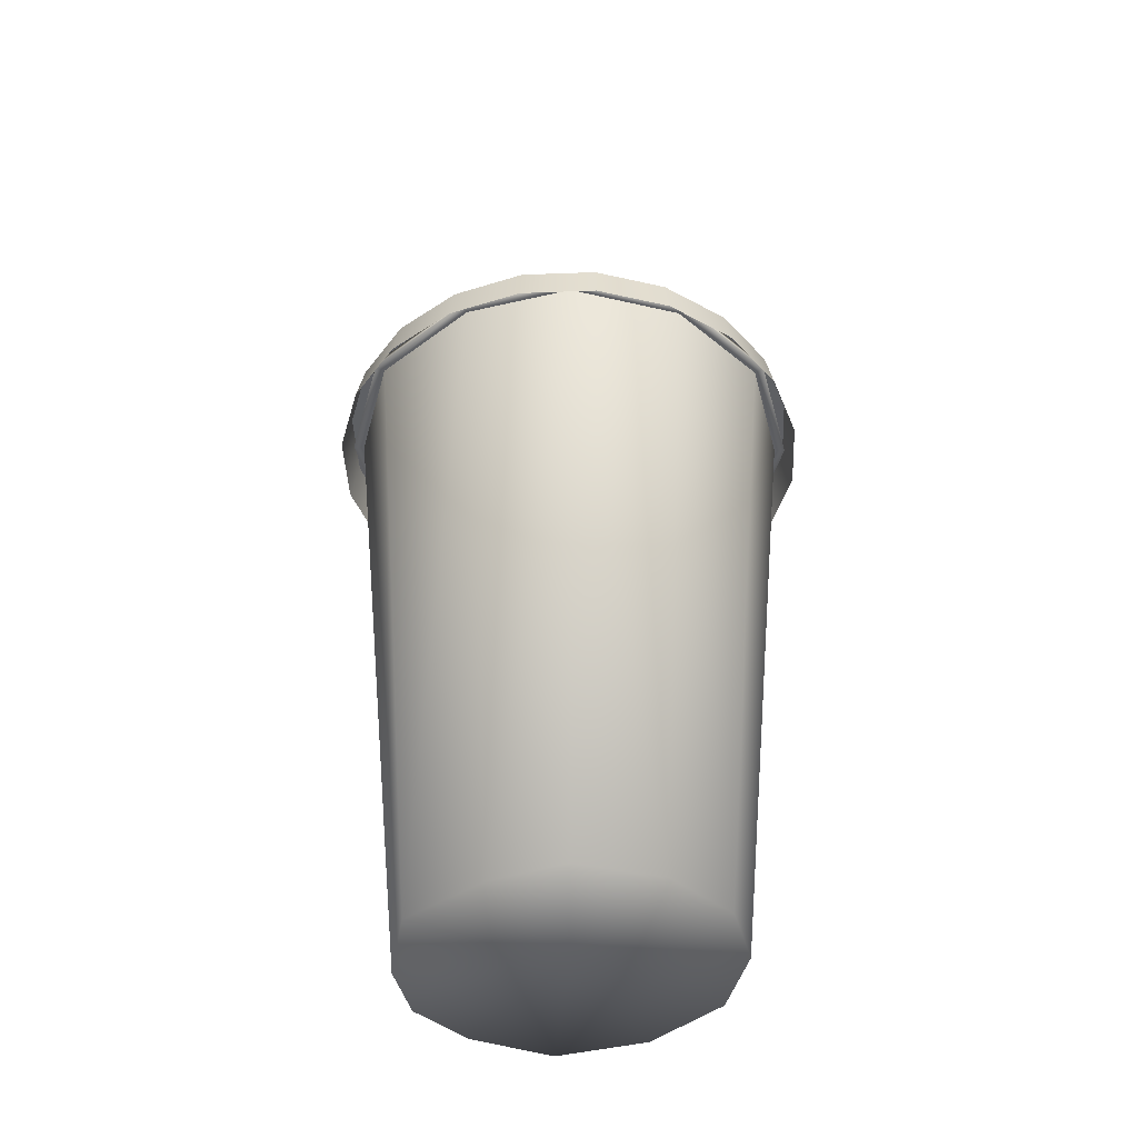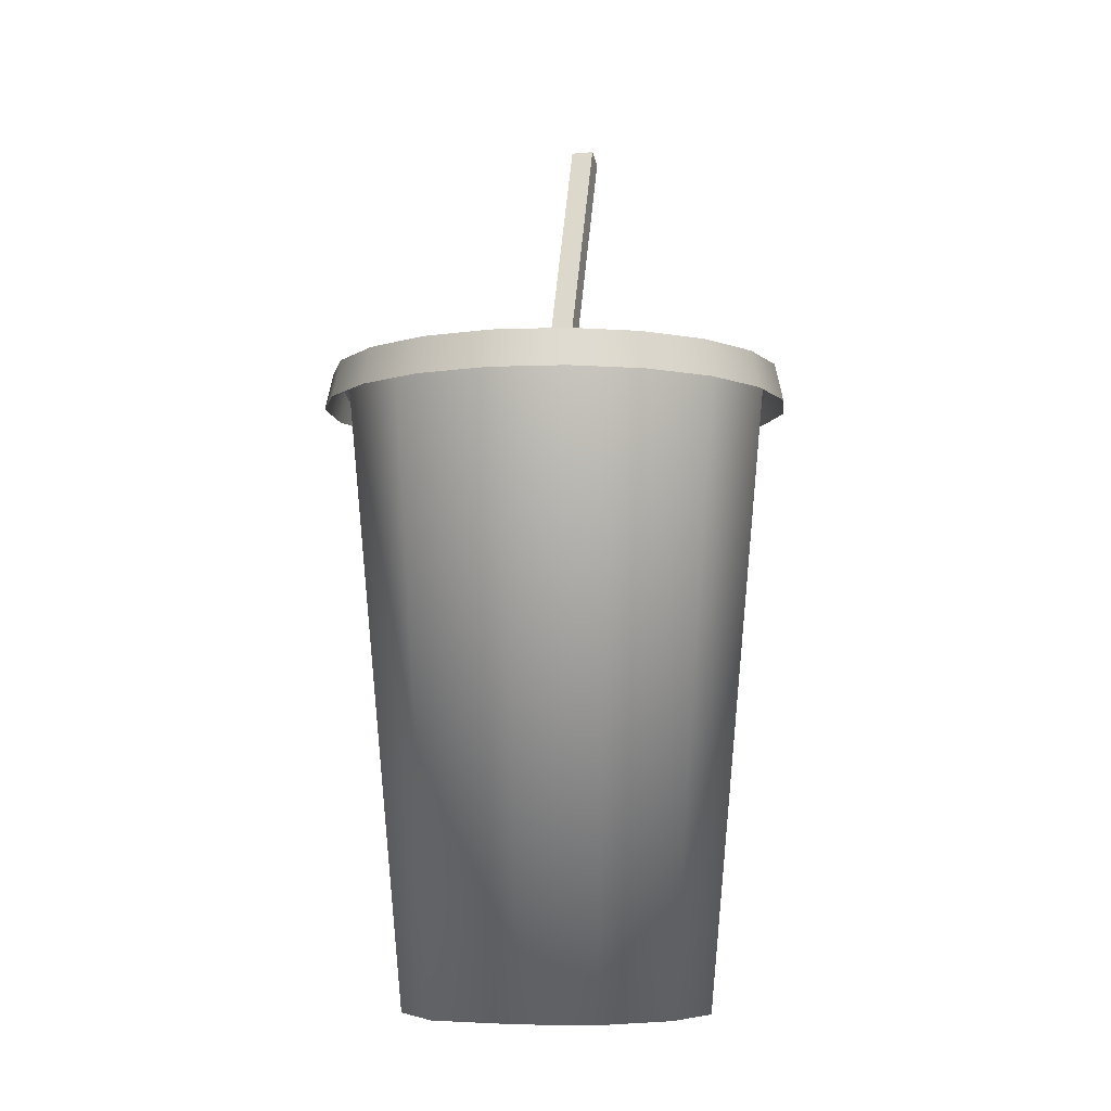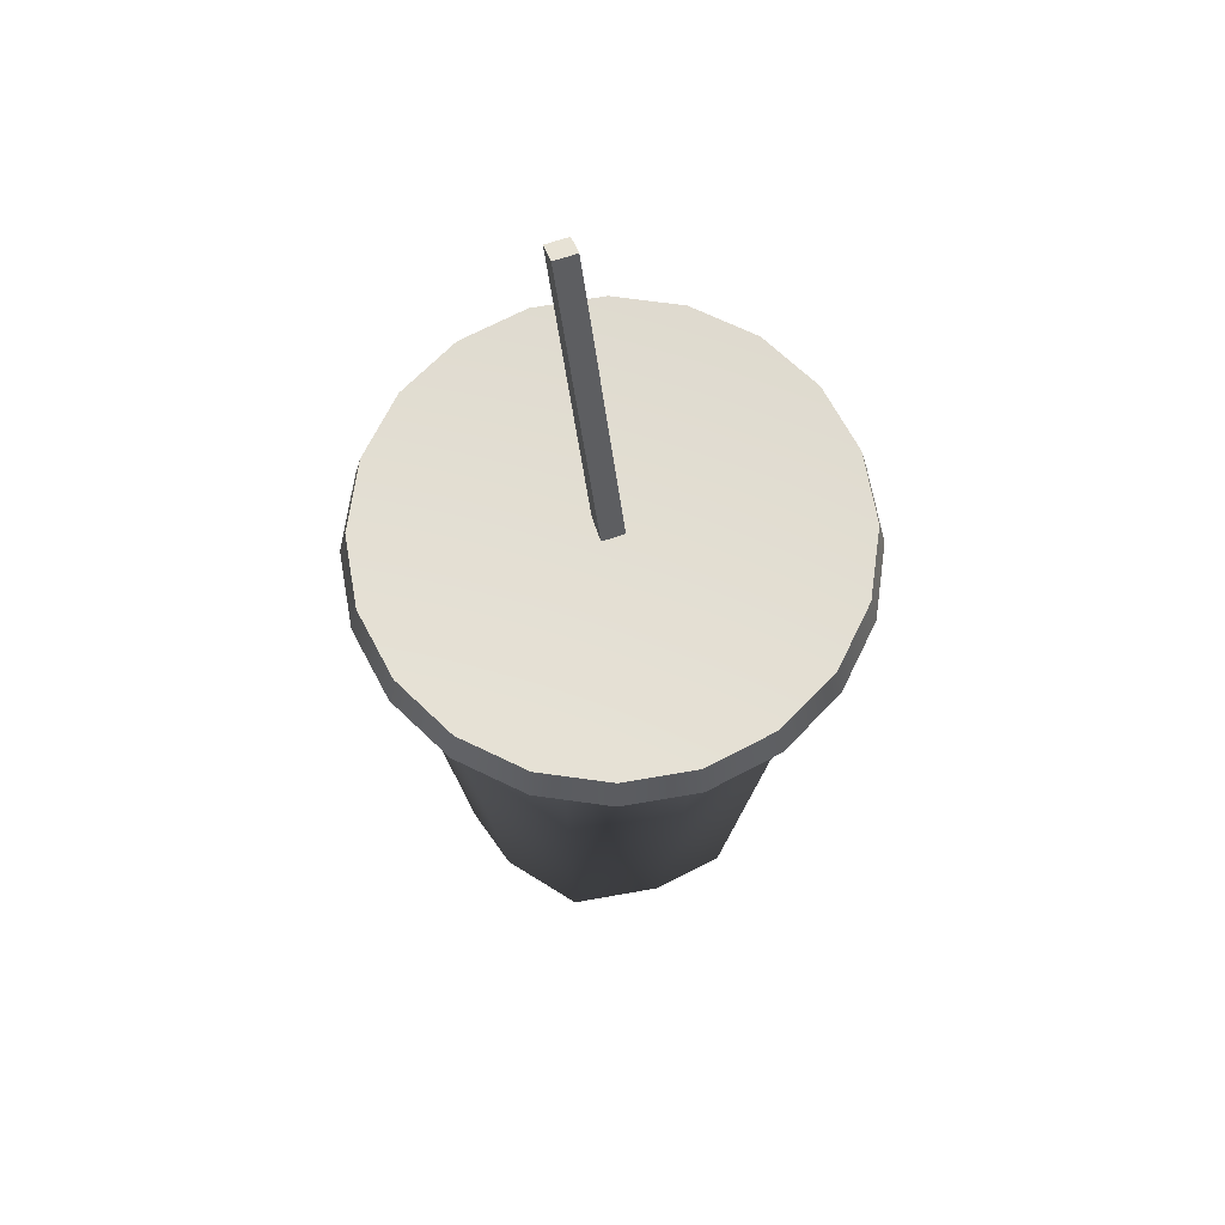
<metadata>
{"format":"obj","ext":"obj","renderer":"f3d","projection":"perspective","resolution":1024,"background":"white","views":[{"elev":-42.1,"azim":-150.4,"up":"+Z"},{"elev":-6.6,"azim":-164.6,"up":"+Z"},{"elev":67.5,"azim":161.0,"up":"+Z"}]}
</metadata>
<code>
v 4.032 2.321 13.58
v -0.002664 -5e-06 -0.004567
v 2.346 4.063 13.59
v 4.869 1.582 13.1
v 4.698 1.526 13.9
v 4.142 3.009 13.1
v 4.142 3.009 13.1
v 4.698 1.526 13.9
v 3.996 2.904 13.9
v 4.142 3.009 13.1
v 3.996 2.904 13.9
v 3.009 4.142 13.1
v 3.009 4.142 13.1
v 3.996 2.904 13.9
v 2.904 3.996 13.9
v 3.009 4.142 13.1
v 2.904 3.996 13.9
v 1.582 4.869 13.1
v 1.582 4.869 13.1
v 2.904 3.996 13.9
v 1.526 4.698 13.9
v 1.582 4.869 13.1
v 1.526 4.698 13.9
v 0 5.119 13.1
v 0 5.119 13.1
v 1.526 4.698 13.9
v 0 4.94 13.9
v 0 5.119 13.1
v 0 4.94 13.9
v -1.582 4.869 13.1
v -1.582 4.869 13.1
v 0 4.94 13.9
v -1.526 4.698 13.9
v -1.582 4.869 13.1
v -1.526 4.698 13.9
v -3.009 4.142 13.1
v -3.009 4.142 13.1
v -1.526 4.698 13.9
v -2.904 3.996 13.9
v -3.009 4.142 13.1
v -2.904 3.996 13.9
v -4.142 3.009 13.1
v -4.142 3.009 13.1
v -2.904 3.996 13.9
v -3.996 2.904 13.9
v -4.142 3.009 13.1
v -3.996 2.904 13.9
v -4.869 1.582 13.1
v -4.869 1.582 13.1
v -3.996 2.904 13.9
v -4.698 1.526 13.9
v -4.869 1.582 13.1
v -4.698 1.526 13.9
v -5.119 -5e-06 13.1
v -5.119 -5e-06 13.1
v -4.698 1.526 13.9
v -4.94 -5e-06 13.9
v -5.119 -5e-06 13.1
v -4.94 -5e-06 13.9
v -4.869 -1.582 13.1
v -4.869 -1.582 13.1
v -4.94 -5e-06 13.9
v -4.698 -1.526 13.9
v -4.869 -1.582 13.1
v -4.698 -1.526 13.9
v -4.142 -3.009 13.1
v -4.142 -3.009 13.1
v -4.698 -1.526 13.9
v -3.996 -2.904 13.9
v -4.142 -3.009 13.1
v -3.996 -2.904 13.9
v -3.009 -4.142 13.1
v -3.009 -4.142 13.1
v -3.996 -2.904 13.9
v -2.904 -3.996 13.9
v -3.009 -4.142 13.1
v -2.904 -3.996 13.9
v -1.582 -4.869 13.1
v -1.582 -4.869 13.1
v -2.904 -3.996 13.9
v -1.526 -4.698 13.9
v -1.582 -4.869 13.1
v -1.526 -4.698 13.9
v 3e-06 -5.119 13.1
v 3e-06 -5.119 13.1
v -1.526 -4.698 13.9
v 3e-06 -4.94 13.9
v 3e-06 -5.119 13.1
v 3e-06 -4.94 13.9
v 1.582 -4.869 13.1
v 1.582 -4.869 13.1
v 3e-06 -4.94 13.9
v 1.526 -4.698 13.9
v 1.582 -4.869 13.1
v 1.526 -4.698 13.9
v 3.009 -4.142 13.1
v 3.009 -4.142 13.1
v 1.526 -4.698 13.9
v 2.904 -3.996 13.9
v 3.009 -4.142 13.1
v 2.904 -3.996 13.9
v 4.142 -3.009 13.1
v 4.142 -3.009 13.1
v 2.904 -3.996 13.9
v 3.996 -2.904 13.9
v 4.142 -3.009 13.1
v 3.996 -2.904 13.9
v 4.869 -1.582 13.1
v 4.869 -1.582 13.1
v 3.996 -2.904 13.9
v 4.698 -1.526 13.9
v 4.869 -1.582 13.1
v 4.698 -1.526 13.9
v 5.119 -5e-06 13.1
v 5.119 -5e-06 13.1
v 4.698 -1.526 13.9
v 4.94 -5e-06 13.9
v 5.119 -5e-06 13.1
v 4.94 -5e-06 13.9
v 4.869 1.582 13.1
v 4.869 1.582 13.1
v 4.94 -5e-06 13.9
v 4.698 1.526 13.9
v 0 4.94 13.9
v 3e-06 -5e-06 13.62
v -1.526 4.698 13.9
v -1.526 4.698 13.9
v 3e-06 -5e-06 13.62
v -2.904 3.996 13.9
v -2.904 3.996 13.9
v 3e-06 -5e-06 13.62
v -3.996 2.904 13.9
v -3.996 2.904 13.9
v 3e-06 -5e-06 13.62
v -4.698 1.526 13.9
v -4.698 1.526 13.9
v 3e-06 -5e-06 13.62
v -4.94 -5e-06 13.9
v -4.94 -5e-06 13.9
v 3e-06 -5e-06 13.62
v -4.698 -1.526 13.9
v -4.698 -1.526 13.9
v 3e-06 -5e-06 13.62
v -3.996 -2.904 13.9
v -3.996 -2.904 13.9
v 3e-06 -5e-06 13.62
v -2.904 -3.996 13.9
v -2.904 -3.996 13.9
v 3e-06 -5e-06 13.62
v -1.526 -4.698 13.9
v -1.526 -4.698 13.9
v 3e-06 -5e-06 13.62
v 3e-06 -4.94 13.9
v 1.526 4.698 13.9
v 3e-06 -5e-06 13.62
v 0 4.94 13.9
v 2.904 3.996 13.9
v 3e-06 -5e-06 13.62
v 1.526 4.698 13.9
v 3.996 2.904 13.9
v 3e-06 -5e-06 13.62
v 2.904 3.996 13.9
v 4.698 1.526 13.9
v 3e-06 -5e-06 13.62
v 3.996 2.904 13.9
v 4.94 -5e-06 13.9
v 3e-06 -5e-06 13.62
v 4.698 1.526 13.9
v 4.698 -1.526 13.9
v 3e-06 -5e-06 13.62
v 4.94 -5e-06 13.9
v 3.996 -2.904 13.9
v 3e-06 -5e-06 13.62
v 4.698 -1.526 13.9
v 2.904 -3.996 13.9
v 3e-06 -5e-06 13.62
v 3.996 -2.904 13.9
v 1.526 -4.698 13.9
v 3e-06 -5e-06 13.62
v 2.904 -3.996 13.9
v 3e-06 -4.94 13.9
v 3e-06 -5e-06 13.62
v 1.526 -4.698 13.9
v 2.42 4.192 13.82
v 4.17 2.405 13.83
v 2.346 4.063 13.59
v 2.346 4.063 13.59
v 4.17 2.405 13.83
v 4.032 2.321 13.58
v 4.17 2.405 13.83
v 4.84 -5e-06 13.82
v 4.032 2.321 13.58
v 4.032 2.321 13.58
v 4.84 -5e-06 13.82
v 4.691 -5e-06 13.59
v 4.84 -5e-06 13.82
v 4.034 -2.347 13.83
v 4.691 -5e-06 13.59
v 4.691 -5e-06 13.59
v 4.034 -2.347 13.83
v 3.889 -2.269 13.58
v 4.034 -2.347 13.83
v 2.42 -4.192 13.82
v 3.889 -2.269 13.58
v 3.889 -2.269 13.58
v 2.42 -4.192 13.82
v 2.346 -4.063 13.59
v 2.42 -4.192 13.82
v 0.08846 -4.767 13.83
v 2.346 -4.063 13.59
v 2.346 -4.063 13.59
v 0.08846 -4.767 13.83
v 0.08557 -4.62 13.58
v 0.08846 -4.767 13.83
v -2.346 -4.063 13.59
v 0.08557 -4.62 13.58
v -2.42 -4.192 13.82
v -2.346 -4.063 13.59
v 0.08846 -4.767 13.83
v 2.455 4.252 13.59
v 4.229 2.438 13.58
v 2.42 4.192 13.82
v 2.42 4.192 13.82
v 4.229 2.438 13.58
v 4.17 2.405 13.83
v 4.229 2.438 13.58
v 4.91 -5e-06 13.59
v 4.17 2.405 13.83
v 4.17 2.405 13.83
v 4.91 -5e-06 13.59
v 4.84 -5e-06 13.82
v 4.91 -5e-06 13.59
v 4.09 -2.38 13.58
v 4.84 -5e-06 13.82
v 4.84 -5e-06 13.82
v 4.09 -2.38 13.58
v 4.034 -2.347 13.83
v 4.09 -2.38 13.58
v 2.42 -4.192 13.82
v 4.034 -2.347 13.83
v 2.455 -4.252 13.59
v 2.42 -4.192 13.82
v 4.09 -2.38 13.58
v 2.455 -4.252 13.59
v 0.08972 -4.836 13.58
v 2.42 -4.192 13.82
v 2.42 -4.192 13.82
v 0.08972 -4.836 13.58
v 0.08846 -4.767 13.83
v 0.08972 -4.836 13.58
v -2.455 -4.252 13.59
v 0.08846 -4.767 13.83
v 0.08846 -4.767 13.83
v -2.455 -4.252 13.59
v -2.42 -4.192 13.82
v 2.455 4.252 13.59
v 2.346 4.063 13.59
v 4.229 2.438 13.58
v 4.229 2.438 13.58
v 2.346 4.063 13.59
v 4.032 2.321 13.58
v 4.229 2.438 13.58
v 4.032 2.321 13.58
v 4.91 -5e-06 13.59
v 4.691 -5e-06 13.59
v 4.91 -5e-06 13.59
v 4.032 2.321 13.58
v 3.889 -2.269 13.58
v 4.91 -5e-06 13.59
v 4.691 -5e-06 13.59
v 4.09 -2.38 13.58
v 4.91 -5e-06 13.59
v 3.889 -2.269 13.58
v 4.09 -2.38 13.58
v 3.889 -2.269 13.58
v 2.455 -4.252 13.59
v 2.346 -4.063 13.59
v 2.455 -4.252 13.59
v 3.889 -2.269 13.58
v 0.08557 -4.62 13.58
v 2.455 -4.252 13.59
v 2.346 -4.063 13.59
v 0.08972 -4.836 13.58
v 2.455 -4.252 13.59
v 0.08557 -4.62 13.58
v -2.346 -4.063 13.59
v 0.08972 -4.836 13.58
v 0.08557 -4.62 13.58
v -2.455 -4.252 13.59
v 0.08972 -4.836 13.58
v -2.346 -4.063 13.59
v 1.886 2.789 -0.009134
v 3.043 1.35 -0.009134
v 2.346 4.063 13.59
v 4.032 2.321 13.58
v 2.346 4.063 13.59
v 3.043 1.35 -0.009134
v 4.032 2.321 13.58
v 3.043 1.35 -0.009134
v 4.691 -5e-06 13.59
v 4.691 -5e-06 13.59
v 3.043 1.35 -0.009134
v 3.437 0.01193 -0.009136
v 4.691 -5e-06 13.59
v 3.437 0.01193 -0.009136
v 3.889 -2.269 13.58
v 3.437 0.01193 -0.009136
v 3.044 -1.407 -0.009136
v 3.889 -2.269 13.58
v 3.889 -2.269 13.58
v 3.044 -1.407 -0.009136
v 2.346 -4.063 13.59
v 2.346 -4.063 13.59
v 3.044 -1.407 -0.009136
v 1.926 -2.812 -0.009136
v 2.346 -4.063 13.59
v 1.926 -2.812 -0.009136
v 0.08557 -4.62 13.58
v 1.926 -2.812 -0.009136
v 0.04012 -3.25 -0.009136
v 0.08557 -4.62 13.58
v -1.853 -2.752 -0.009134
v 0.08557 -4.62 13.58
v 0.04012 -3.25 -0.009136
v -2.346 -4.063 13.59
v 0.08557 -4.62 13.58
v -1.853 -2.752 -0.009134
v -4.021 -2.383 13.58
v -2.346 -4.063 13.59
v -2.42 -4.192 13.82
v -4.16 -2.464 13.83
v -4.021 -2.383 13.58
v -2.42 -4.192 13.82
v -4.691 -5e-06 13.59
v -4.021 -2.383 13.58
v -4.16 -2.464 13.83
v -4.84 -5e-06 13.82
v -4.691 -5e-06 13.59
v -4.16 -2.464 13.83
v -4.84 -5e-06 13.82
v -4.176 2.439 13.83
v -4.691 -5e-06 13.59
v -4.691 -5e-06 13.59
v -4.176 2.439 13.83
v -4.036 2.358 13.58
v -4.176 2.439 13.83
v -2.42 4.192 13.82
v -4.036 2.358 13.58
v -4.036 2.358 13.58
v -2.42 4.192 13.82
v -2.346 4.063 13.59
v -2.42 4.192 13.82
v -0.1255 4.767 13.83
v -2.346 4.063 13.59
v -2.346 4.063 13.59
v -0.1255 4.767 13.83
v -0.1219 4.62 13.58
v -0.1255 4.767 13.83
v 2.346 4.063 13.59
v -0.1219 4.62 13.58
v 2.42 4.192 13.82
v 2.346 4.063 13.59
v -0.1255 4.767 13.83
v -2.42 -4.192 13.82
v -2.455 -4.252 13.59
v -4.16 -2.464 13.83
v -4.219 -2.499 13.58
v -4.16 -2.464 13.83
v -2.455 -4.252 13.59
v -4.219 -2.499 13.58
v -4.91 -5e-06 13.59
v -4.16 -2.464 13.83
v -4.16 -2.464 13.83
v -4.91 -5e-06 13.59
v -4.84 -5e-06 13.82
v -4.91 -5e-06 13.59
v -4.235 2.474 13.58
v -4.84 -5e-06 13.82
v -4.84 -5e-06 13.82
v -4.235 2.474 13.58
v -4.176 2.439 13.83
v -4.235 2.474 13.58
v -2.455 4.252 13.59
v -4.176 2.439 13.83
v -4.176 2.439 13.83
v -2.455 4.252 13.59
v -2.42 4.192 13.82
v -2.455 4.252 13.59
v -0.1274 4.836 13.58
v -2.42 4.192 13.82
v -2.42 4.192 13.82
v -0.1274 4.836 13.58
v -0.1255 4.767 13.83
v -0.1274 4.836 13.58
v 2.42 4.192 13.82
v -0.1255 4.767 13.83
v 2.455 4.252 13.59
v 2.42 4.192 13.82
v -0.1274 4.836 13.58
v -4.021 -2.383 13.58
v -2.455 -4.252 13.59
v -2.346 -4.063 13.59
v -4.219 -2.499 13.58
v -2.455 -4.252 13.59
v -4.021 -2.383 13.58
v -4.691 -5e-06 13.59
v -4.219 -2.499 13.58
v -4.021 -2.383 13.58
v -4.91 -5e-06 13.59
v -4.219 -2.499 13.58
v -4.691 -5e-06 13.59
v -4.036 2.358 13.58
v -4.91 -5e-06 13.59
v -4.691 -5e-06 13.59
v -4.235 2.474 13.58
v -4.91 -5e-06 13.59
v -4.036 2.358 13.58
v -4.235 2.474 13.58
v -4.036 2.358 13.58
v -2.455 4.252 13.59
v -2.346 4.063 13.59
v -2.455 4.252 13.59
v -4.036 2.358 13.58
v -2.455 4.252 13.59
v -2.346 4.063 13.59
v -0.1274 4.836 13.58
v -0.1274 4.836 13.58
v -2.346 4.063 13.59
v -0.1219 4.62 13.58
v 2.346 4.063 13.59
v -0.1274 4.836 13.58
v -0.1219 4.62 13.58
v 2.455 4.252 13.59
v -0.1274 4.836 13.58
v 2.346 4.063 13.59
v -1.853 -2.752 -0.009134
v -3.03 -1.486 -0.009136
v -2.346 -4.063 13.59
v -4.021 -2.383 13.58
v -2.346 -4.063 13.59
v -3.03 -1.486 -0.009136
v -4.021 -2.383 13.58
v -3.03 -1.486 -0.009136
v -4.691 -5e-06 13.59
v -4.691 -5e-06 13.59
v -3.03 -1.486 -0.009136
v -3.422 -0.009009 -0.009136
v -4.691 -5e-06 13.59
v -3.422 -0.009009 -0.009136
v -4.036 2.358 13.58
v -4.036 2.358 13.58
v -3.422 -0.009009 -0.009136
v -2.931 1.59 -0.009134
v -4.036 2.358 13.58
v -2.931 1.59 -0.009134
v -2.346 4.063 13.59
v -2.346 4.063 13.59
v -2.931 1.59 -0.009134
v -1.626 2.857 -0.009134
v -2.346 4.063 13.59
v -1.626 2.857 -0.009134
v -0.0421 3.088 -0.009134
v -0.1219 4.62 13.58
v -2.346 4.063 13.59
v -0.0421 3.088 -0.009134
v 1.886 2.789 -0.009134
v -0.1219 4.62 13.58
v -0.0421 3.088 -0.009134
v 2.346 4.063 13.59
v -0.1219 4.62 13.58
v 1.886 2.789 -0.009134
v -2.346 -4.063 13.59
v -0.002664 -5e-06 -0.004567
v 0.08557 -4.62 13.58
v 0.08557 -4.62 13.58
v -0.002664 -5e-06 -0.004567
v 2.346 -4.063 13.59
v 2.346 -4.063 13.59
v -0.002664 -5e-06 -0.004567
v 3.889 -2.269 13.58
v 3.889 -2.269 13.58
v -0.002664 -5e-06 -0.004567
v 4.691 -5e-06 13.59
v 4.691 -5e-06 13.59
v -0.002664 -5e-06 -0.004567
v 4.032 2.321 13.58
v -4.691 -5e-06 13.59
v -0.002664 -5e-06 -0.004567
v -4.021 -2.383 13.58
v -4.021 -2.383 13.58
v -0.002664 -5e-06 -0.004567
v -2.346 -4.063 13.59
v 2.346 4.063 13.59
v -0.002664 -5e-06 -0.004567
v -0.1219 4.62 13.58
v -0.1219 4.62 13.58
v -0.002664 -5e-06 -0.004567
v -2.346 4.063 13.59
v -2.346 4.063 13.59
v -0.002664 -5e-06 -0.004567
v -4.036 2.358 13.58
v -4.036 2.358 13.58
v -0.002664 -5e-06 -0.004567
v -4.691 -5e-06 13.59
v -0.2454 -0.2278 13.01
v -0.2454 -2.858 19.57
v 0.2455 -0.2278 13.01
v 0.2455 -0.2278 13.01
v -0.2454 -2.858 19.57
v 0.2455 -2.858 19.57
v -0.2454 -2.858 19.57
v -0.2454 -2.403 19.76
v 0.2455 -2.858 19.57
v 0.2455 -2.858 19.57
v -0.2454 -2.403 19.76
v 0.2455 -2.403 19.76
v -0.2454 -2.403 19.76
v -0.2454 0.2278 13.19
v 0.2455 -2.403 19.76
v 0.2455 -2.403 19.76
v -0.2454 0.2278 13.19
v 0.2455 0.2278 13.19
v 0.2455 -0.2278 13.01
v 0.2455 -2.858 19.57
v 0.2455 0.2278 13.19
v 0.2455 0.2278 13.19
v 0.2455 -2.858 19.57
v 0.2455 -2.403 19.76
v -0.2454 0.2278 13.19
v -0.2454 -2.403 19.76
v -0.2454 -0.2278 13.01
v -0.2454 -0.2278 13.01
v -0.2454 -2.403 19.76
v -0.2454 -2.858 19.57
v 1.886 2.789 -0.009134
v -0.0421 3.088 -0.009134
v -0.002664 -5e-06 -0.004567
v -0.0421 3.088 -0.009134
v -1.626 2.857 -0.009134
v -0.002664 -5e-06 -0.004567
v -1.626 2.857 -0.009134
v -2.931 1.59 -0.009134
v -0.002664 -5e-06 -0.004567
v -2.931 1.59 -0.009134
v -3.422 -0.009009 -0.009136
v -0.002664 -5e-06 -0.004567
v -3.422 -0.009009 -0.009136
v -3.03 -1.486 -0.009136
v -0.002664 -5e-06 -0.004567
v -3.03 -1.486 -0.009136
v -1.853 -2.752 -0.009134
v -0.002664 -5e-06 -0.004567
v -1.853 -2.752 -0.009134
v 0.04012 -3.25 -0.009136
v -0.002664 -5e-06 -0.004567
v 0.04012 -3.25 -0.009136
v 1.926 -2.812 -0.009136
v -0.002664 -5e-06 -0.004567
v 1.926 -2.812 -0.009136
v 3.044 -1.407 -0.009136
v -0.002664 -5e-06 -0.004567
v 3.044 -1.407 -0.009136
v 3.437 0.01193 -0.009136
v -0.002664 -5e-06 -0.004567
v 3.437 0.01193 -0.009136
v 3.043 1.35 -0.009134
v -0.002664 -5e-06 -0.004567
v 3.043 1.35 -0.009134
v 1.886 2.789 -0.009134
v -0.002664 -5e-06 -0.004567
g mtl_cups
f 3 2 1
f 6 5 4
f 9 8 7
f 12 11 10
f 15 14 13
f 18 17 16
f 21 20 19
f 24 23 22
f 27 26 25
f 30 29 28
f 33 32 31
f 36 35 34
f 39 38 37
f 42 41 40
f 45 44 43
f 48 47 46
f 51 50 49
f 54 53 52
f 57 56 55
f 60 59 58
f 63 62 61
f 66 65 64
f 69 68 67
f 72 71 70
f 75 74 73
f 78 77 76
f 81 80 79
f 84 83 82
f 87 86 85
f 90 89 88
f 93 92 91
f 96 95 94
f 99 98 97
f 102 101 100
f 105 104 103
f 108 107 106
f 111 110 109
f 114 113 112
f 117 116 115
f 120 119 118
f 123 122 121
f 126 125 124
f 129 128 127
f 132 131 130
f 135 134 133
f 138 137 136
f 141 140 139
f 144 143 142
f 147 146 145
f 150 149 148
f 153 152 151
f 156 155 154
f 159 158 157
f 162 161 160
f 165 164 163
f 168 167 166
f 171 170 169
f 174 173 172
f 177 176 175
f 180 179 178
f 183 182 181
f 186 185 184
f 189 188 187
f 192 191 190
f 195 194 193
f 198 197 196
f 201 200 199
f 204 203 202
f 207 206 205
f 210 209 208
f 213 212 211
f 216 215 214
f 219 218 217
f 222 221 220
f 225 224 223
f 228 227 226
f 231 230 229
f 234 233 232
f 237 236 235
f 240 239 238
f 243 242 241
f 246 245 244
f 249 248 247
f 252 251 250
f 255 254 253
f 258 257 256
f 261 260 259
f 264 263 262
f 267 266 265
f 270 269 268
f 273 272 271
f 276 275 274
f 279 278 277
f 282 281 280
f 285 284 283
f 288 287 286
f 291 290 289
f 294 293 292
f 297 296 295
f 300 299 298
f 303 302 301
f 306 305 304
f 309 308 307
f 312 311 310
f 315 314 313
f 318 317 316
f 321 320 319
f 324 323 322
f 327 326 325
f 330 329 328
f 333 332 331
f 336 335 334
f 339 338 337
f 342 341 340
f 345 344 343
f 348 347 346
f 351 350 349
f 354 353 352
f 357 356 355
f 360 359 358
f 363 362 361
f 366 365 364
f 369 368 367
f 372 371 370
f 375 374 373
f 378 377 376
f 381 380 379
f 384 383 382
f 387 386 385
f 390 389 388
f 393 392 391
f 396 395 394
f 399 398 397
f 402 401 400
f 405 404 403
f 408 407 406
f 411 410 409
f 414 413 412
f 417 416 415
f 420 419 418
f 423 422 421
f 426 425 424
f 429 428 427
f 432 431 430
f 435 434 433
f 438 437 436
f 441 440 439
f 444 443 442
f 447 446 445
f 450 449 448
f 453 452 451
f 456 455 454
f 459 458 457
f 462 461 460
f 465 464 463
f 468 467 466
f 471 470 469
f 474 473 472
f 477 476 475
f 480 479 478
f 483 482 481
f 486 485 484
f 489 488 487
f 492 491 490
f 495 494 493
f 498 497 496
f 501 500 499
f 504 503 502
f 507 506 505
f 510 509 508
f 513 512 511
f 516 515 514
f 519 518 517
f 522 521 520
f 525 524 523
f 528 527 526
f 531 530 529
f 534 533 532
f 537 536 535
f 540 539 538
f 543 542 541
f 546 545 544
f 549 548 547
f 552 551 550
f 555 554 553
f 558 557 556
f 561 560 559
f 564 563 562
f 567 566 565
f 570 569 568

</code>
